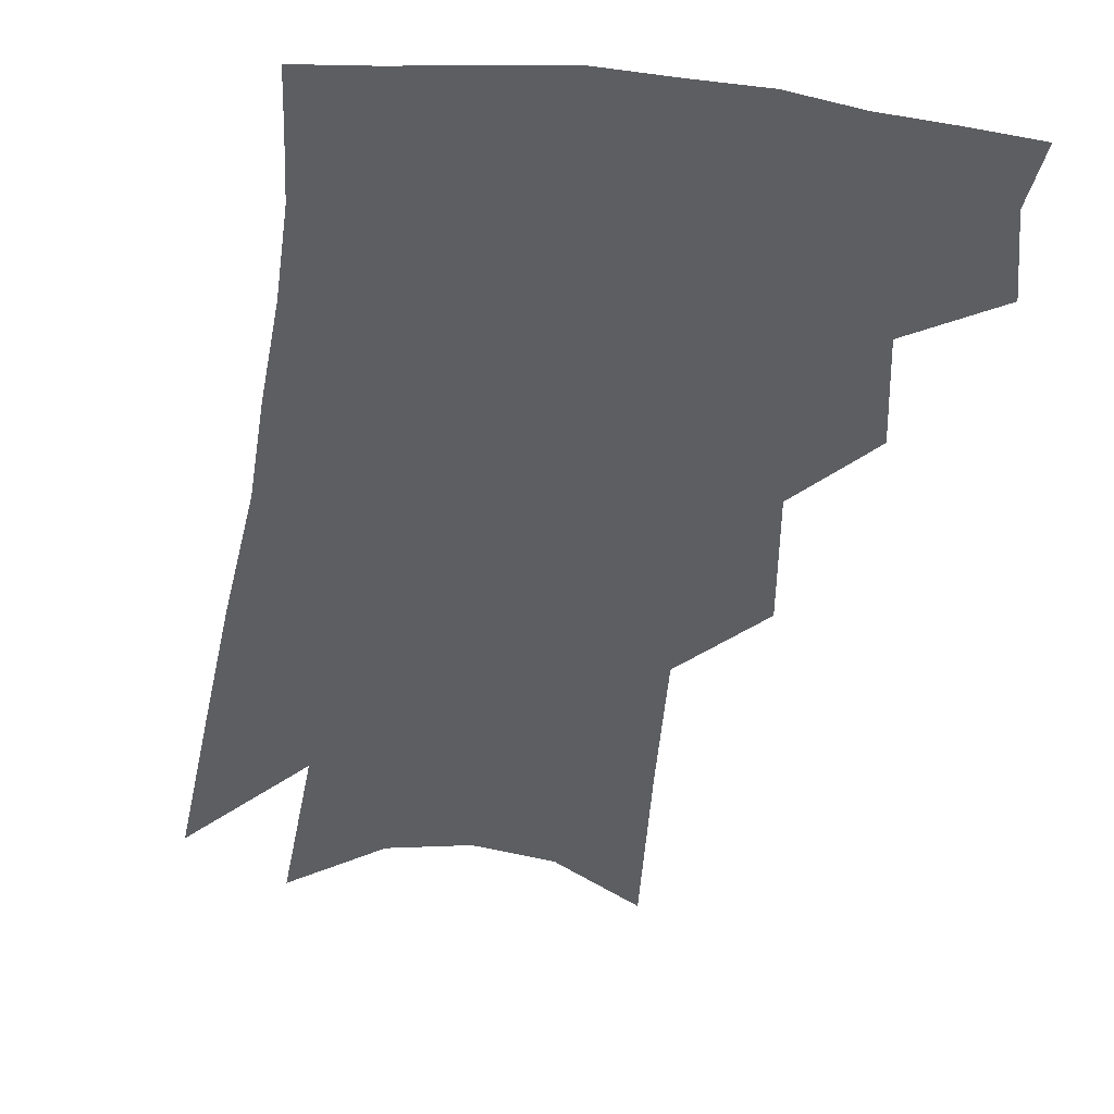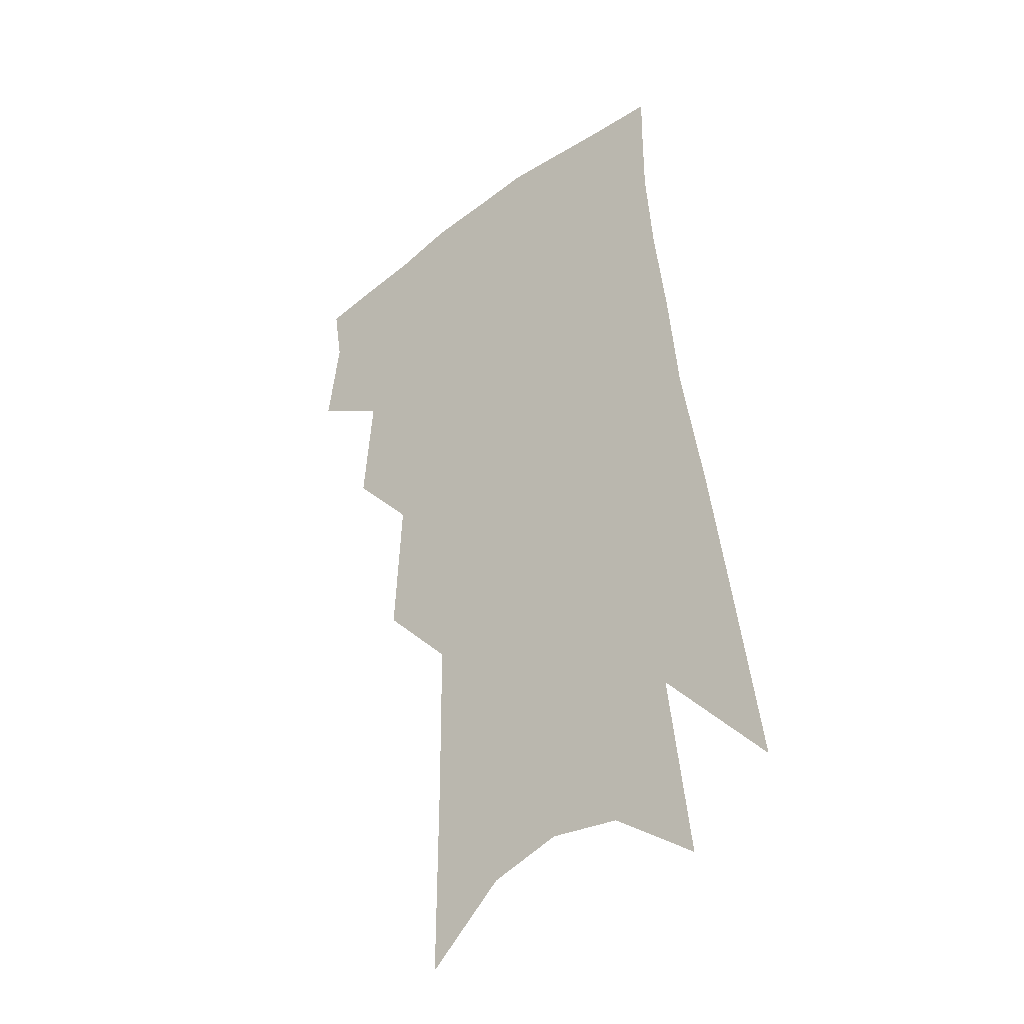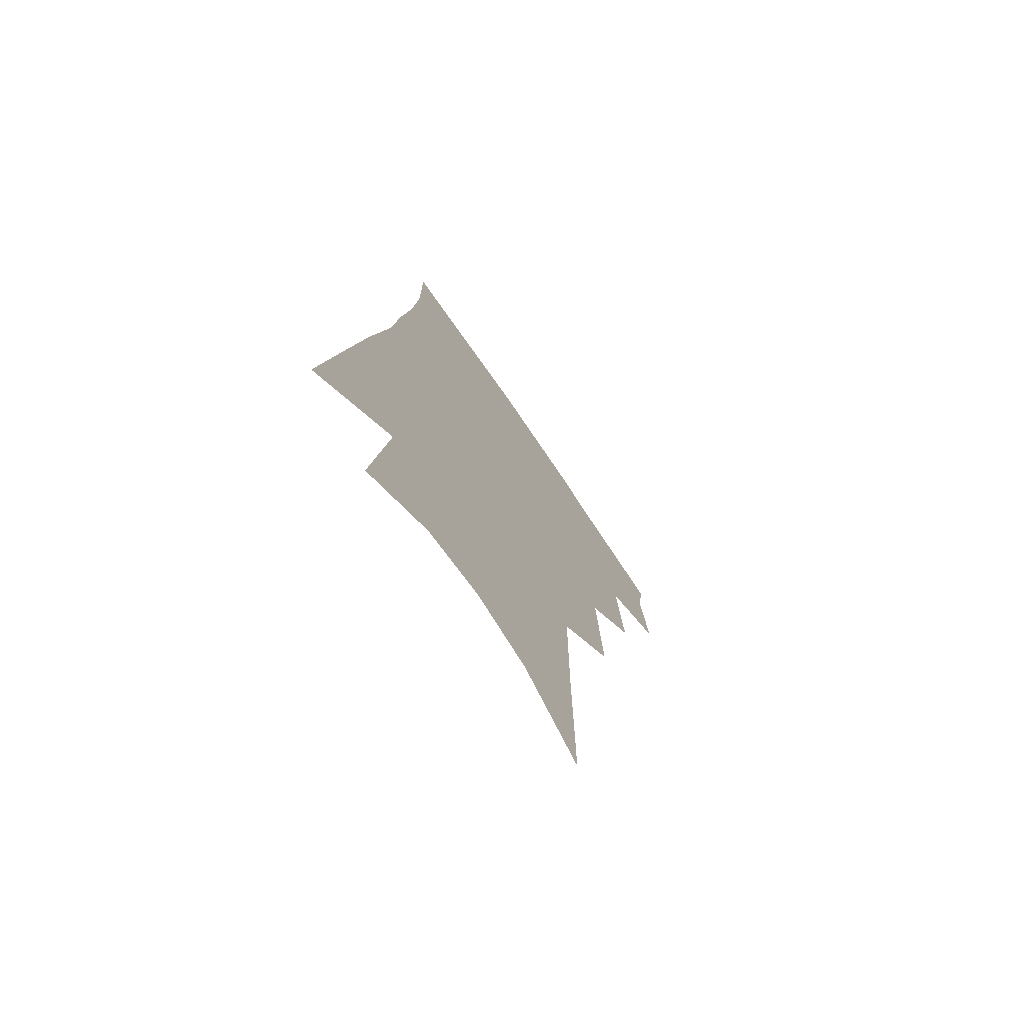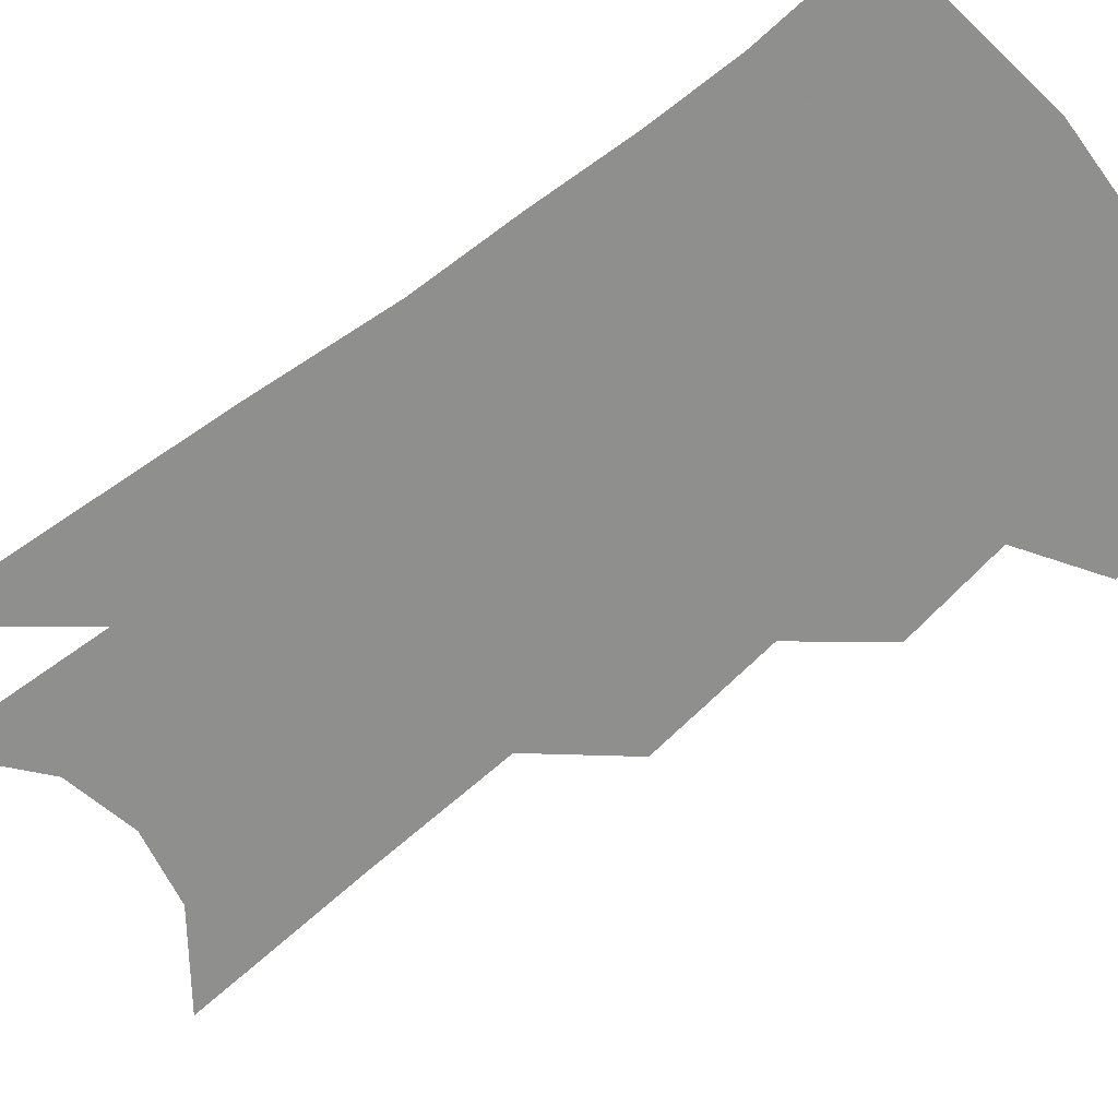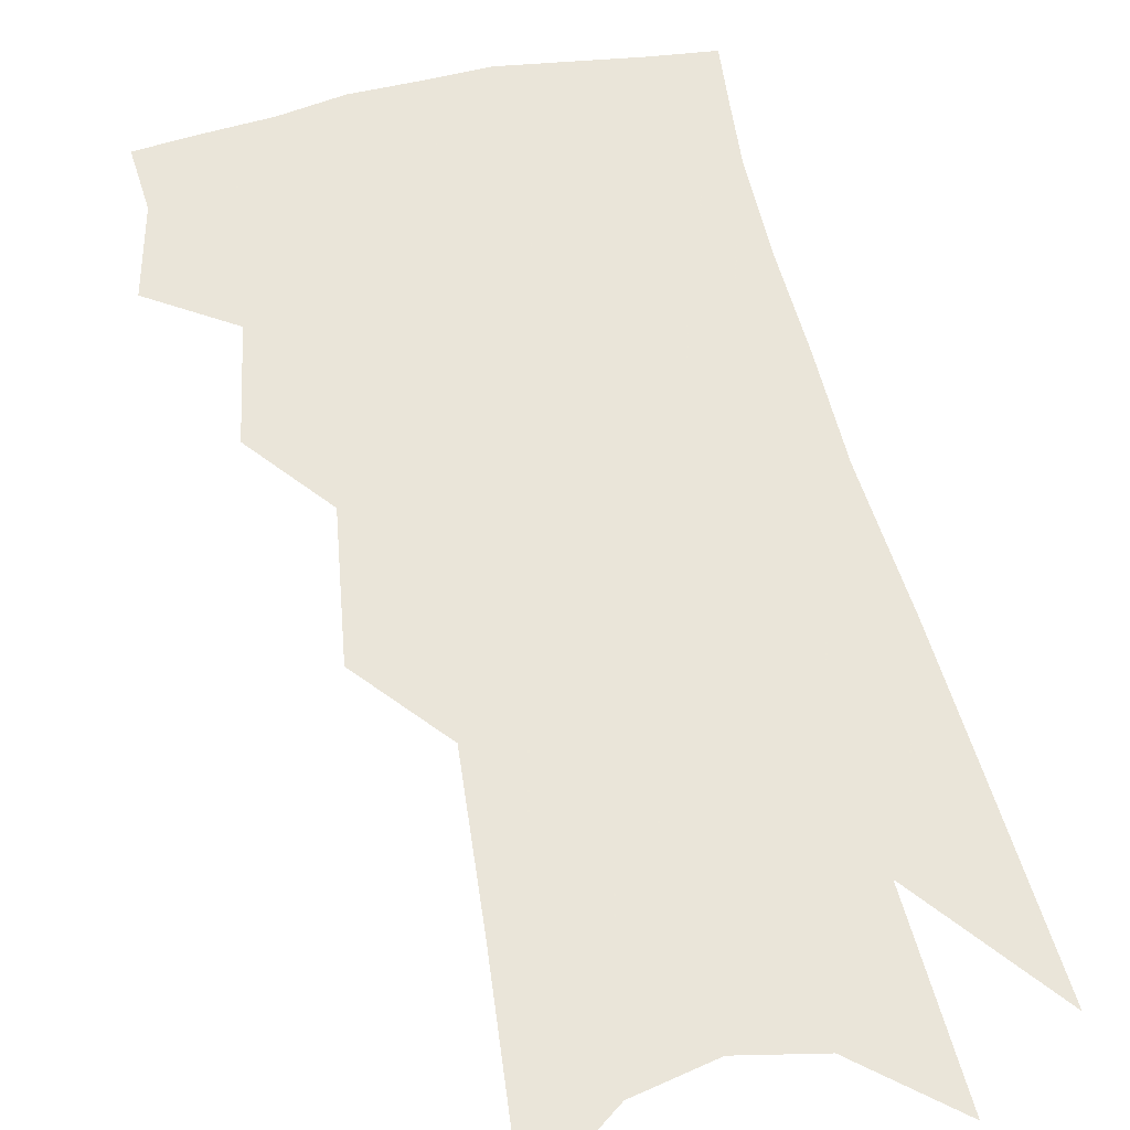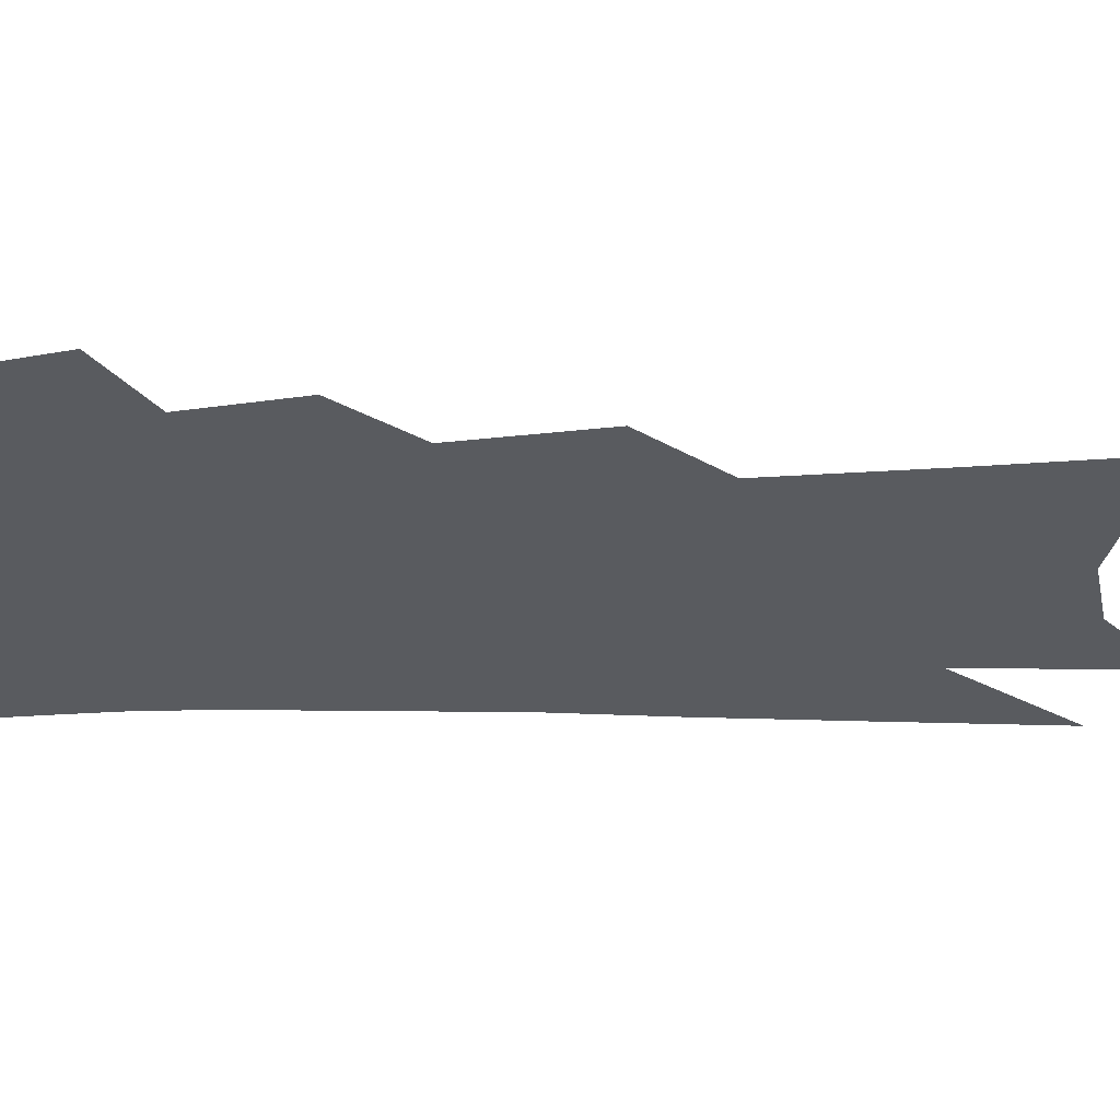
<metadata>
{"format":"obj","ext":"obj","renderer":"f3d","projection":"perspective","resolution":1024,"background":"white","views":[{"elev":-38.4,"azim":177.0,"up":"+Z"},{"elev":-36.1,"azim":41.0,"up":"+Y"},{"elev":-73.6,"azim":124.8,"up":"+Y"},{"elev":-65.1,"azim":132.9,"up":"+Z"},{"elev":57.7,"azim":-8.0,"up":"+Z"},{"elev":-32.1,"azim":-84.4,"up":"+Z"}]}
</metadata>
<code>
v 490.5 348.9 0
v 494.8 377.2 0
v 491.6 396.9 0
v 512.8 299.6 0
v 516.3 335.1 0
v 517.1 360.9 0
v 514.7 380.7 0
v 511.1 400.6 0
v 531.8 231.8 0
v 534.4 276.8 0
v 535.8 311.1 0
v 537.9 342.7 0
v 536.8 364 0
v 534.2 383.7 0
v 530.7 403.8 0
v 555.8 92.07 0
v 556.2 156.5 0
v 555.8 207.5 0
v 556.7 254 0
v 556.6 288.7 0
v 557.8 321.5 0
v 557.3 345.2 0
v 556.7 367 0
v 554.3 386.5 0
v 550.2 408.8 0
v 581 114.5 0
v 579.1 170.6 0
v 577.6 217.6 0
v 577.2 260.8 0
v 577.2 297.4 0
v 577.3 326.3 0
v 576.9 348.9 0
v 576 368.9 0
v 574.4 388.4 0
v 570.4 410.9 0
v 604.5 121.8 0
v 601 179.7 0
v 598.5 226.1 0
v 597.1 266 0
v 596.3 300.3 0
v 595.9 327.1 0
v 595.7 350.1 0
v 595.7 371.2 0
v 594.1 390.4 0
v 590.2 413.2 0
v 628.6 119 0
v 623.5 175.4 0
v 619.2 224.4 0
v 617 264 0
v 615.6 296.9 0
v 614.4 326.6 0
v 614.2 351.7 0
v 614.4 372.1 0
v 614.3 390.9 0
v 611.7 412 0
v 656.7 99.2 0
v 649.5 158.8 0
v 642.1 214 0
v 639 253.7 0
v 636.2 289.9 0
v 633.6 322.7 0
v 632.5 349.9 0
v 633 371.9 0
v 633.4 391.5 0
v 632.3 410.9 0
v 684.5 121.1 0
v 676.4 177.2 0
v 669.3 226.2 0
v 661.7 272.4 0
v 658.2 306.8 0
v 654.1 340.4 0
v 651.6 370.7 0
v 651.5 391.7 0
v 651.6 410.3 0
f 5 6 1
f 1 6 2
f 6 7 2
f 2 7 3
f 7 8 3
f 10 11 4
f 4 11 5
f 11 12 5
f 5 12 6
f 12 13 6
f 6 13 7
f 13 14 7
f 7 14 8
f 14 15 8
f 18 19 9
f 9 19 10
f 19 20 10
f 10 20 11
f 20 21 11
f 11 21 12
f 21 22 12
f 12 22 13
f 22 23 13
f 13 23 14
f 23 24 14
f 14 24 15
f 24 25 15
f 16 26 17
f 26 27 17
f 17 27 18
f 27 28 18
f 18 28 19
f 28 29 19
f 19 29 20
f 29 30 20
f 20 30 21
f 30 31 21
f 21 31 22
f 31 32 22
f 22 32 23
f 32 33 23
f 23 33 24
f 33 34 24
f 24 34 25
f 34 35 25
f 26 36 27
f 36 37 27
f 27 37 28
f 37 38 28
f 28 38 29
f 38 39 29
f 29 39 30
f 39 40 30
f 30 40 31
f 40 41 31
f 31 41 32
f 41 42 32
f 32 42 33
f 42 43 33
f 33 43 34
f 43 44 34
f 34 44 35
f 44 45 35
f 36 46 37
f 46 47 37
f 37 47 38
f 47 48 38
f 38 48 39
f 48 49 39
f 39 49 40
f 49 50 40
f 40 50 41
f 50 51 41
f 41 51 42
f 51 52 42
f 42 52 43
f 52 53 43
f 43 53 44
f 53 54 44
f 44 54 45
f 54 55 45
f 46 56 47
f 56 57 47
f 47 57 48
f 57 58 48
f 48 58 49
f 58 59 49
f 49 59 50
f 59 60 50
f 50 60 51
f 60 61 51
f 51 61 52
f 61 62 52
f 52 62 53
f 62 63 53
f 53 63 54
f 63 64 54
f 54 64 55
f 64 65 55
f 57 66 58
f 66 67 58
f 58 67 59
f 67 68 59
f 59 68 60
f 68 69 60
f 60 69 61
f 69 70 61
f 61 70 62
f 70 71 62
f 62 71 63
f 71 72 63
f 63 72 64
f 72 73 64
f 64 73 65
f 73 74 65

</code>
